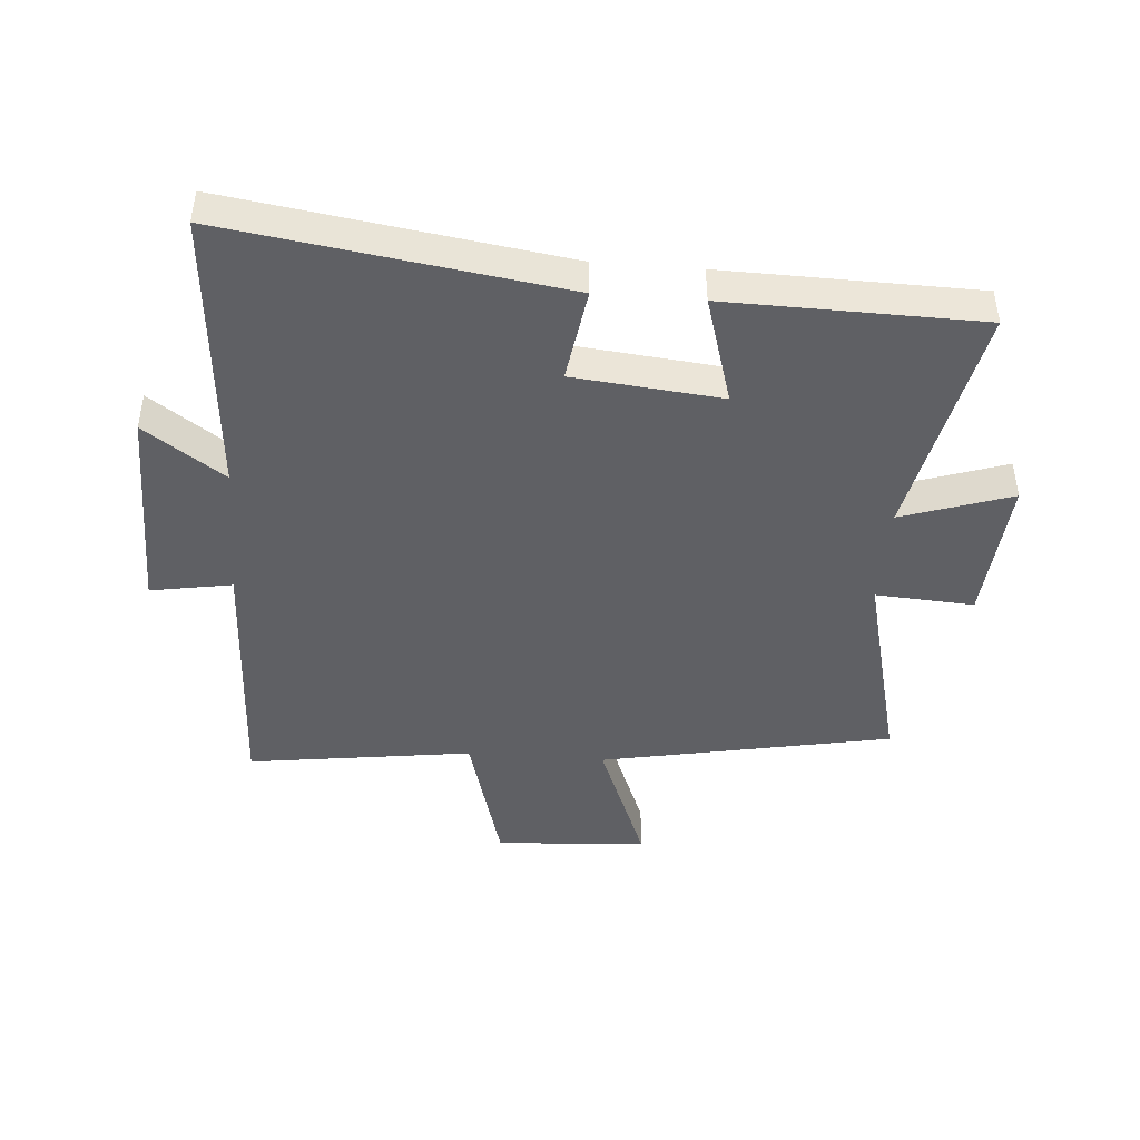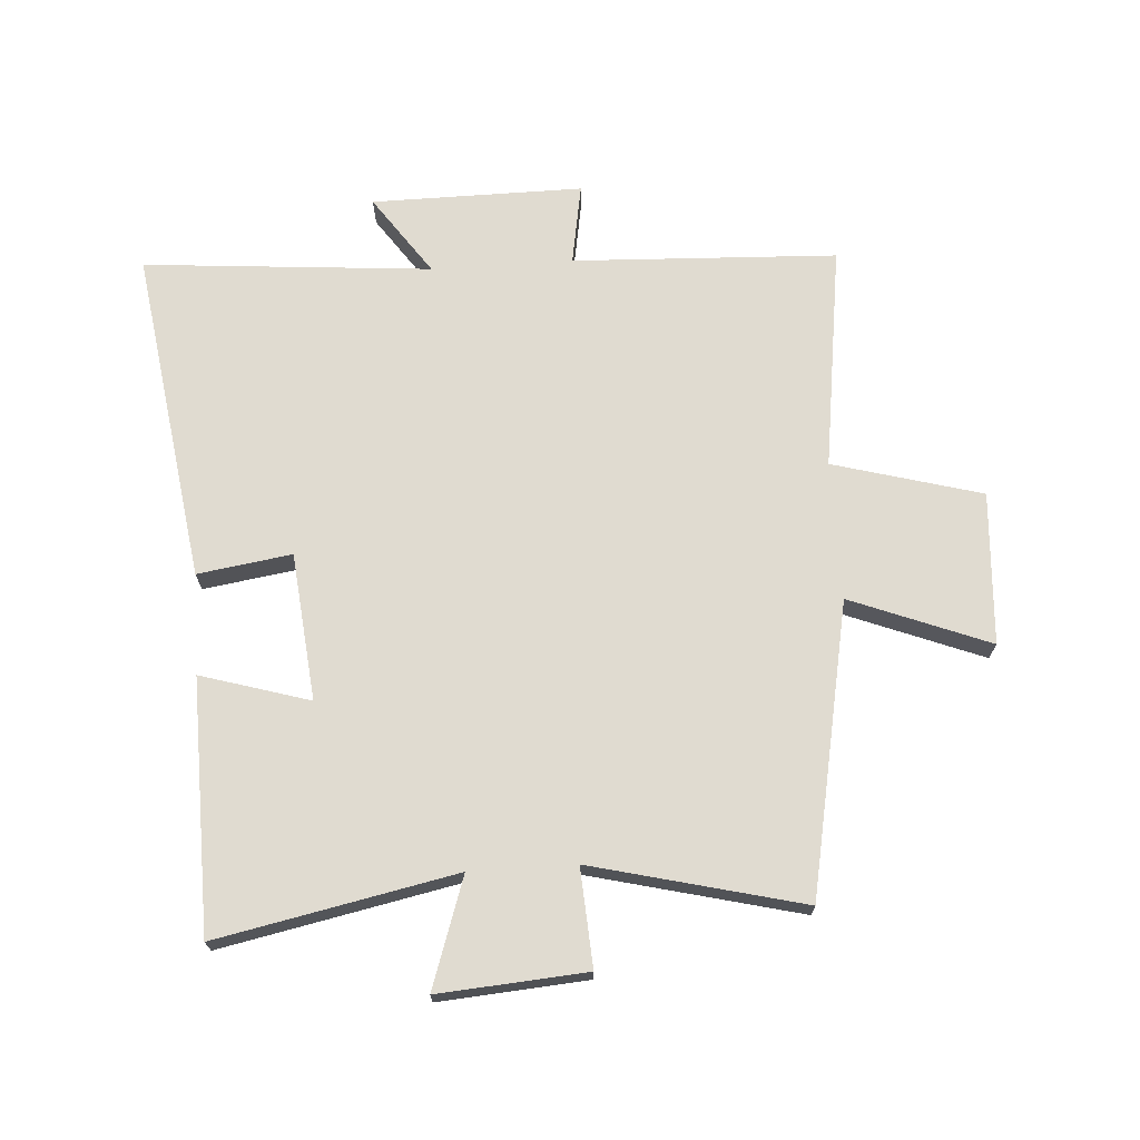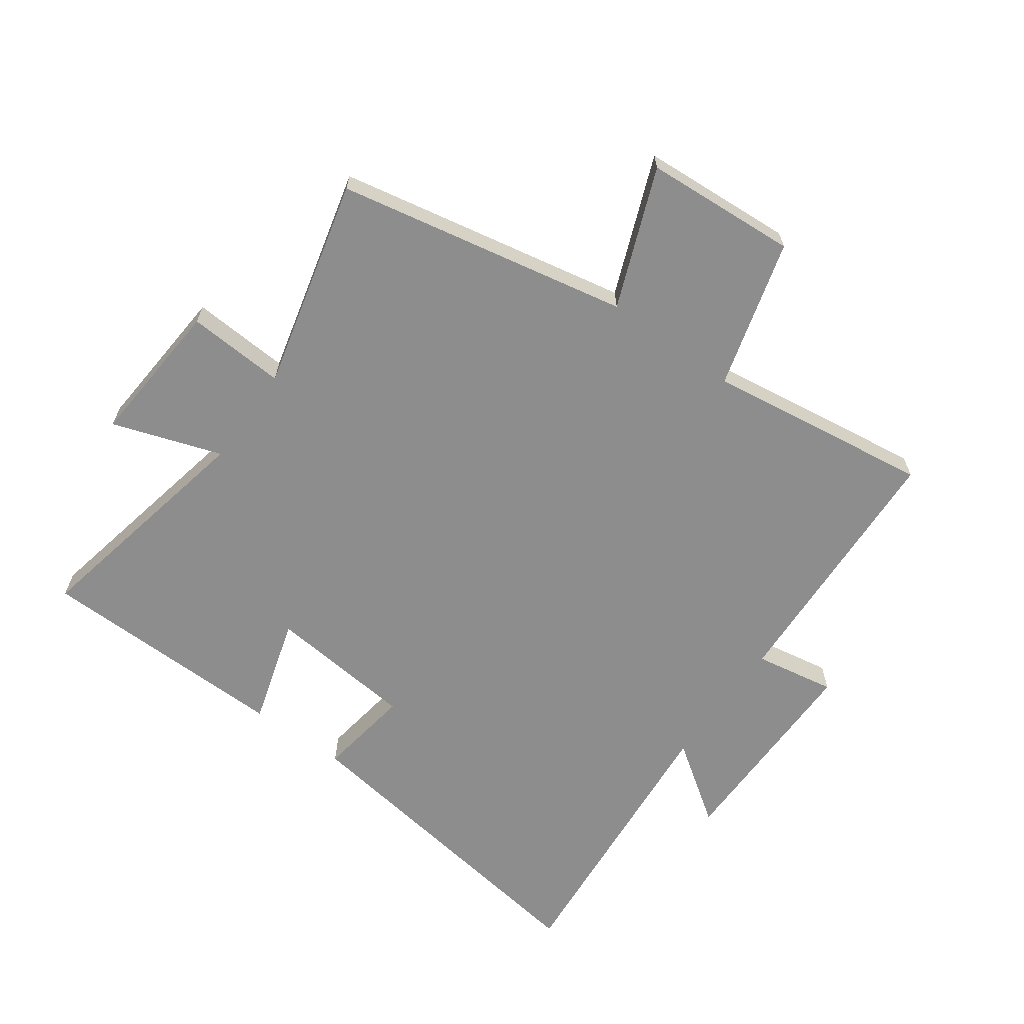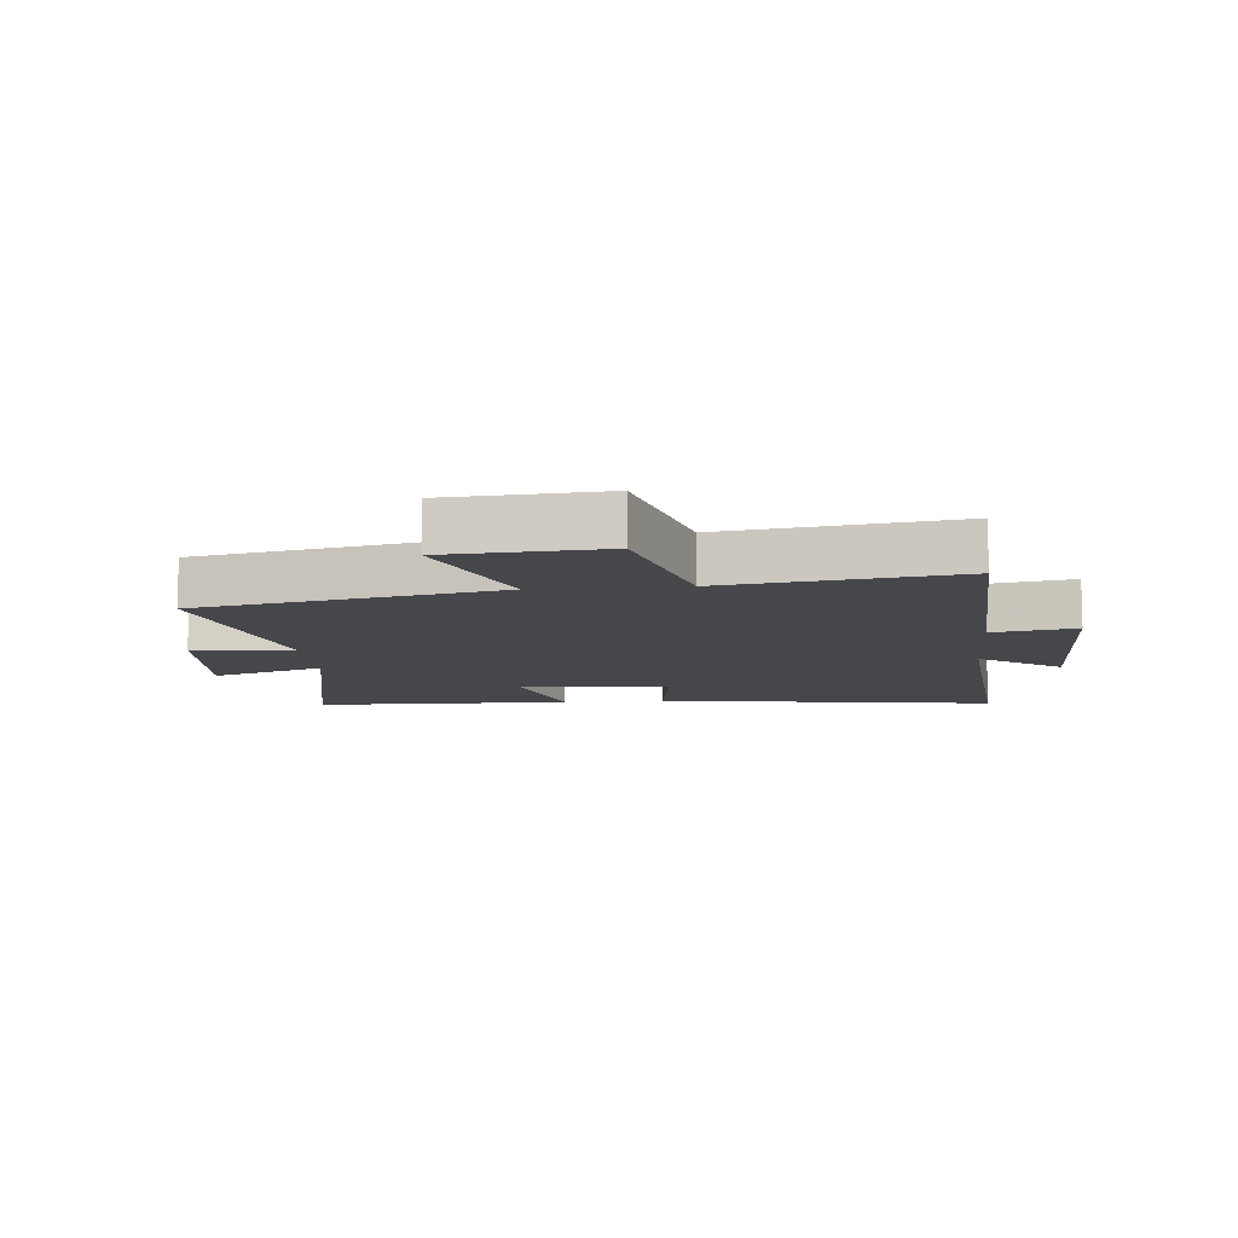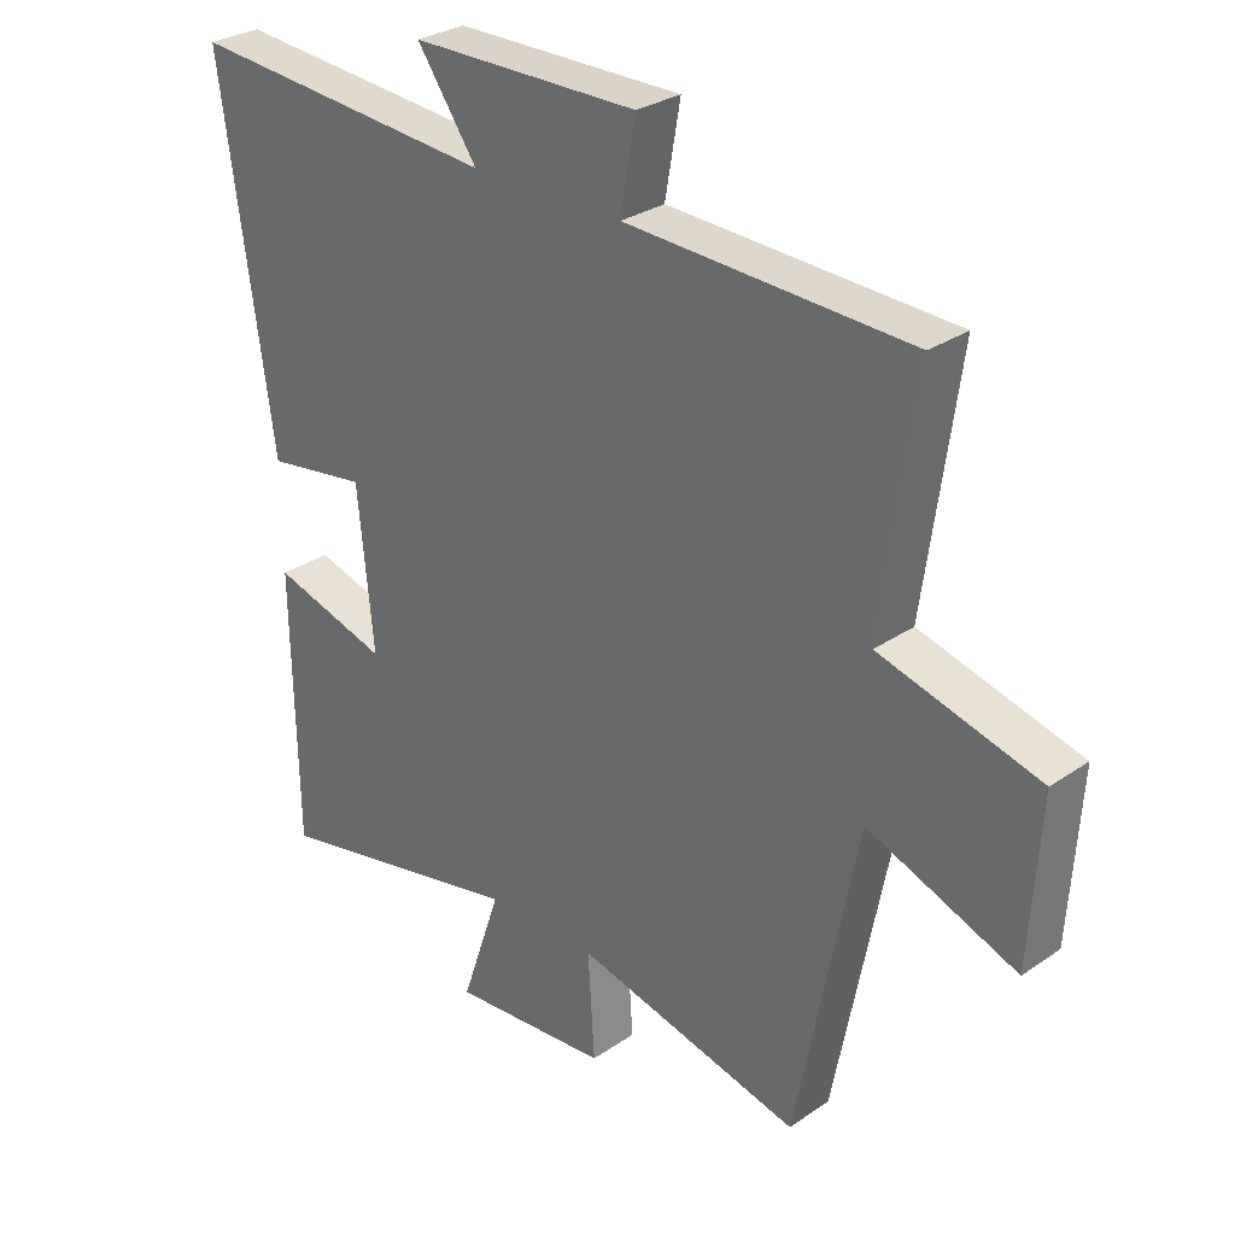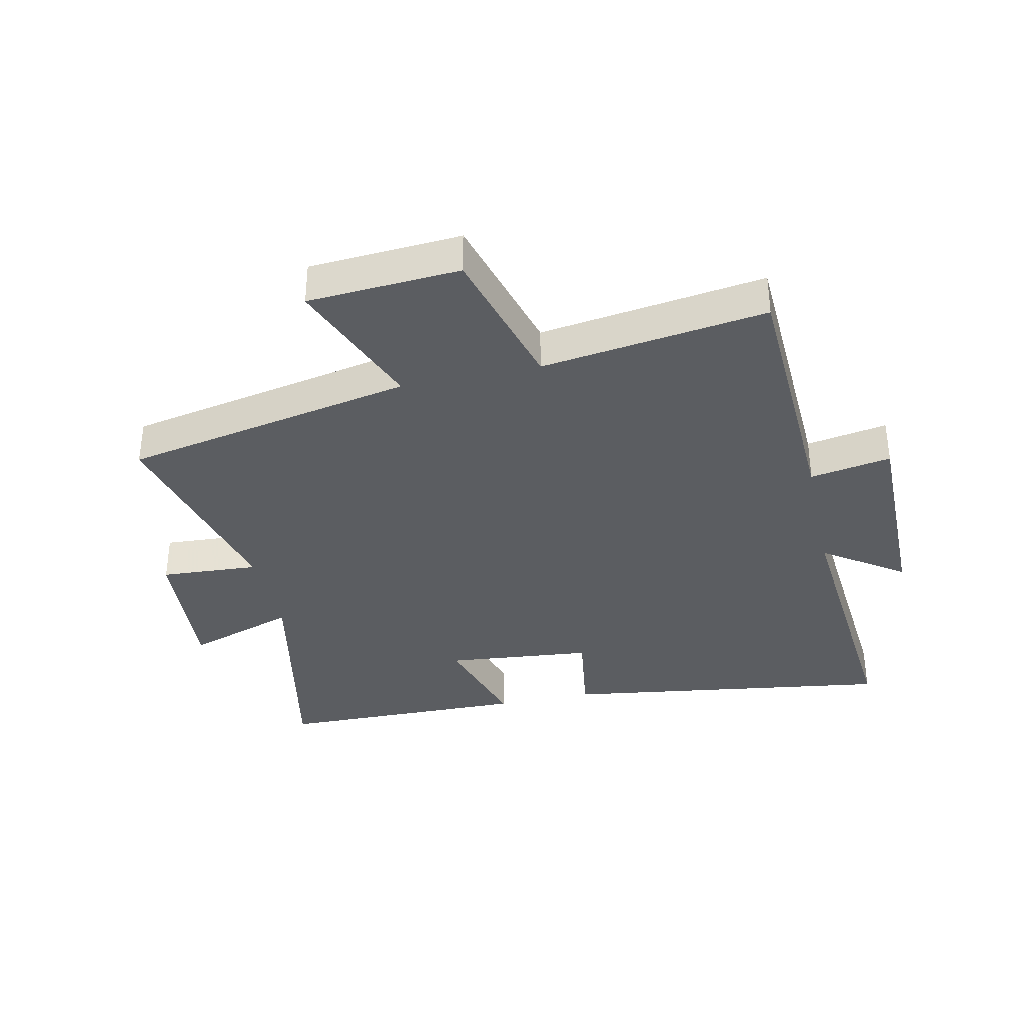
<metadata>
{"format":"obj","ext":"obj","renderer":"f3d","projection":"perspective","resolution":1024,"background":"white","views":[{"elev":-44.3,"azim":85.5,"up":"+Y"},{"elev":70.1,"azim":176.2,"up":"+Y"},{"elev":-64.7,"azim":-125.7,"up":"+Y"},{"elev":-10.2,"azim":-84.7,"up":"+Y"},{"elev":29.1,"azim":-135.5,"up":"+Z"},{"elev":-35.7,"azim":-77.6,"up":"+Y"}]}
</metadata>
<code>
v 0.493 0.07 -0.579
v 0.106 0.07 -0.5
v 0.166 0.07 -0.678
v -0.074 0.07 -0.66
v -0.064 0.07 -0.5
v -0.407 0.07 -0.585
v -0.5 0.07 -0.111
v -0.726 0.07 -0.2
v -0.742 0.07 0.048
v -0.5 0.07 0.115
v -0.551 0.07 0.481
v -0.12 0.07 0.5
v -0.143 0.07 0.632
v 0.201 0.07 0.63
v 0.11 0.07 0.5
v 0.579 0.07 0.539
v 0.5 0.07 -0.004
v 0.347 0.07 0.019
v 0.323 0.07 -0.221
v 0.5 0.07 -0.168
v 0.493 0 -0.579
v 0.106 0 -0.5
v 0.166 0 -0.678
v -0.074 0 -0.66
v -0.064 0 -0.5
v -0.407 0 -0.585
v -0.5 0 -0.111
v -0.726 0 -0.2
v -0.742 0 0.048
v -0.5 0 0.115
v -0.551 0 0.481
v -0.12 0 0.5
v -0.143 0 0.632
v 0.201 0 0.63
v 0.11 0 0.5
v 0.579 0 0.539
v 0.5 0 -0.004
v 0.347 0 0.019
v 0.323 0 -0.221
v 0.5 0 -0.168
f 19 20 1 2
f 18 19 2
f 15 16 17 18
f 15 18 2
f 12 13 14 15
f 12 15 2
f 11 12 2
f 10 11 2
f 7 8 9 10
f 5 6 7 10
f 5 10 2 3
f 3 4 5
f 22 21 40 39
f 22 39 38
f 38 37 36 35
f 22 38 35
f 35 34 33 32
f 22 35 32
f 22 32 31
f 22 31 30
f 30 29 28 27
f 30 27 26 25
f 23 22 30 25
f 25 24 23
f 1 21 22 2
f 2 22 23 3
f 3 23 24 4
f 4 24 25 5
f 5 25 26 6
f 6 26 27 7
f 7 27 28 8
f 8 28 29 9
f 9 29 30 10
f 10 30 31 11
f 11 31 32 12
f 12 32 33 13
f 13 33 34 14
f 14 34 35 15
f 15 35 36 16
f 16 36 37 17
f 17 37 38 18
f 18 38 39 19
f 19 39 40 20
f 20 40 21 1

</code>
